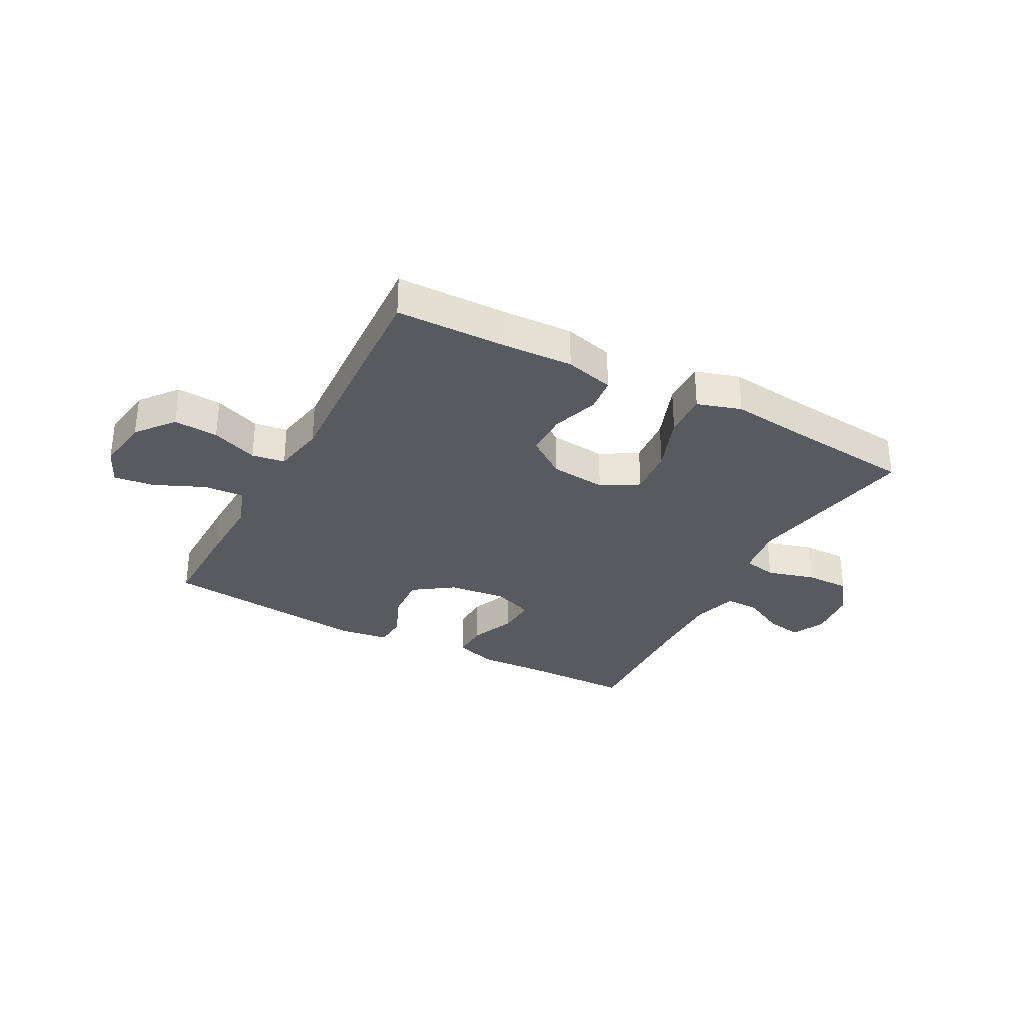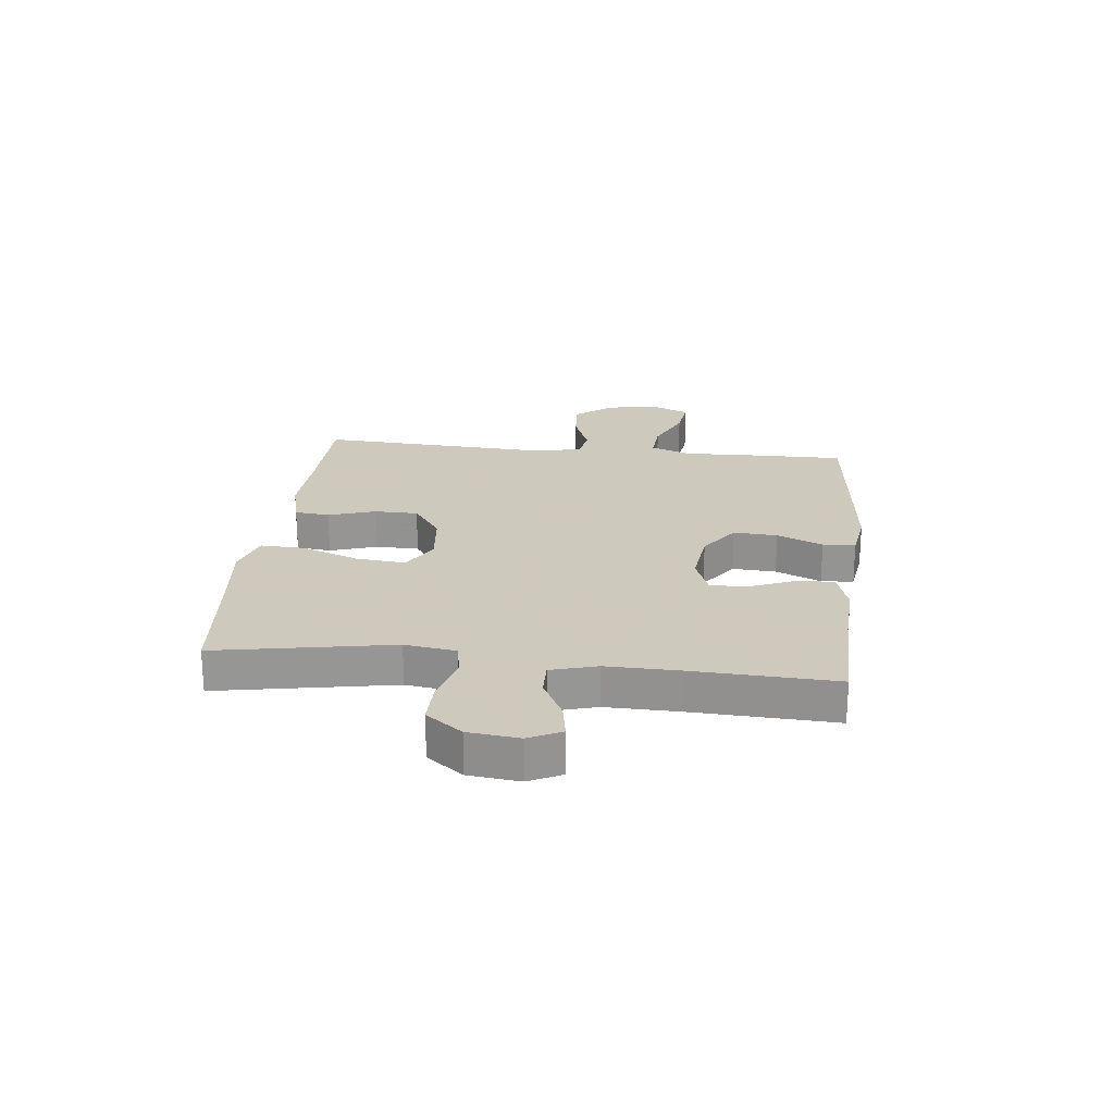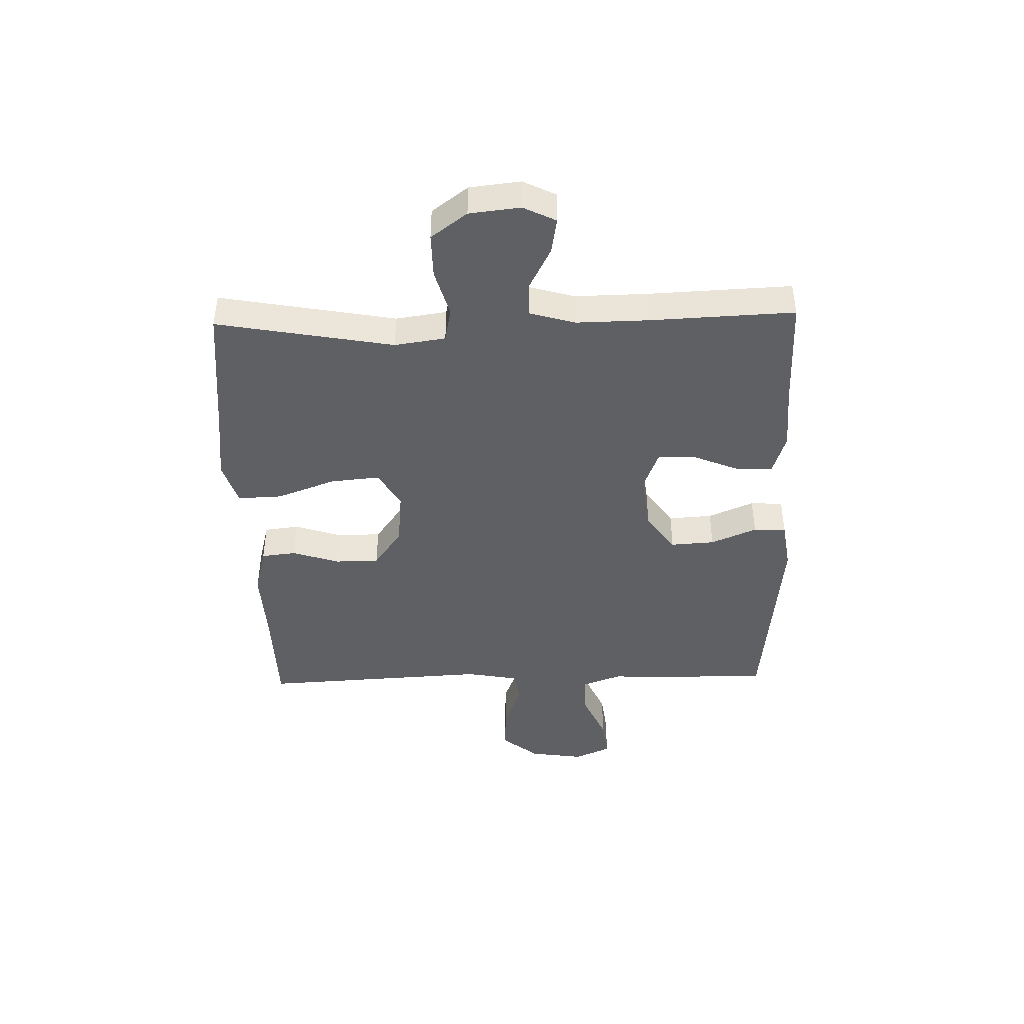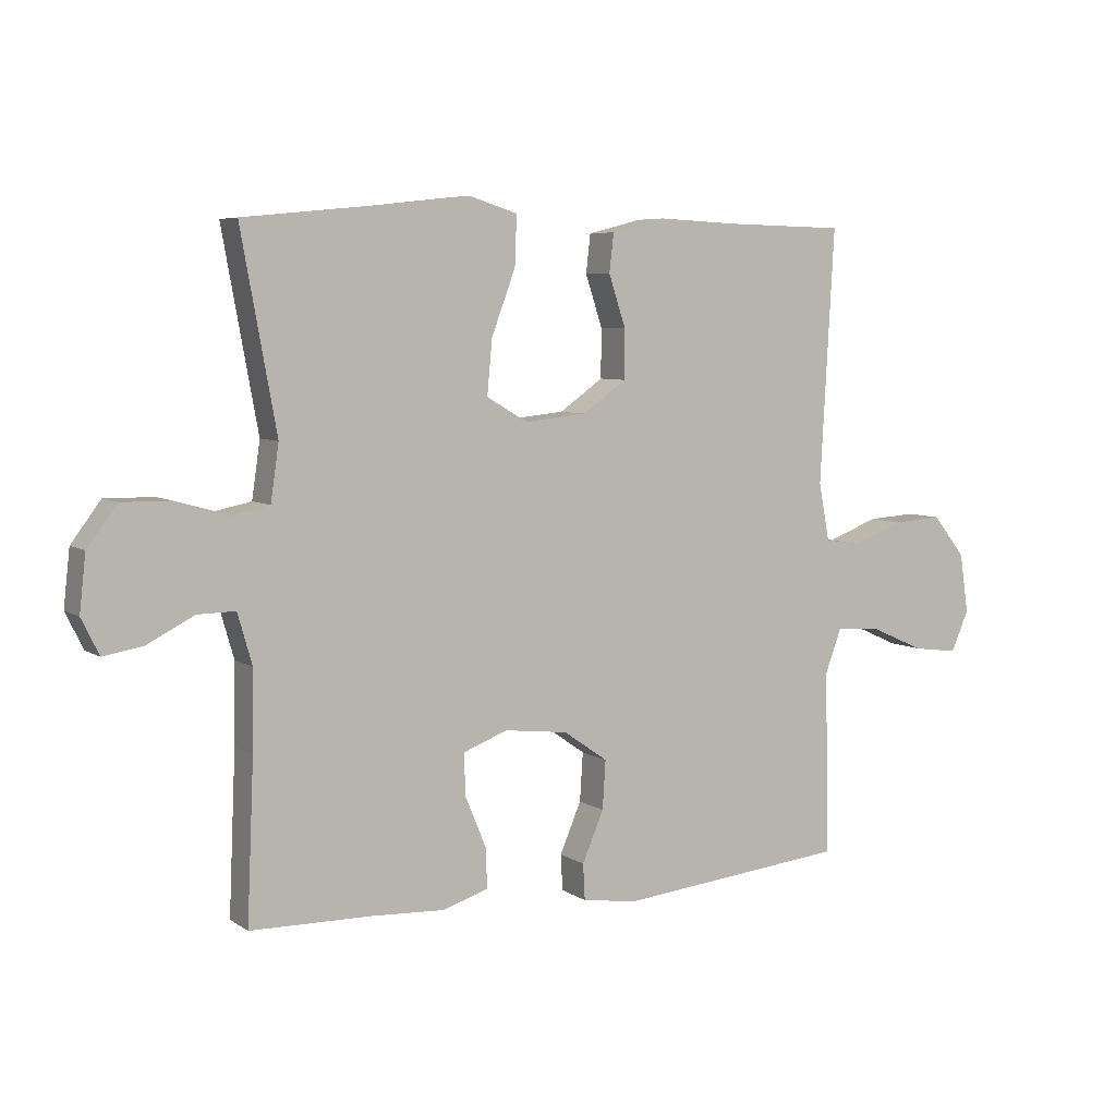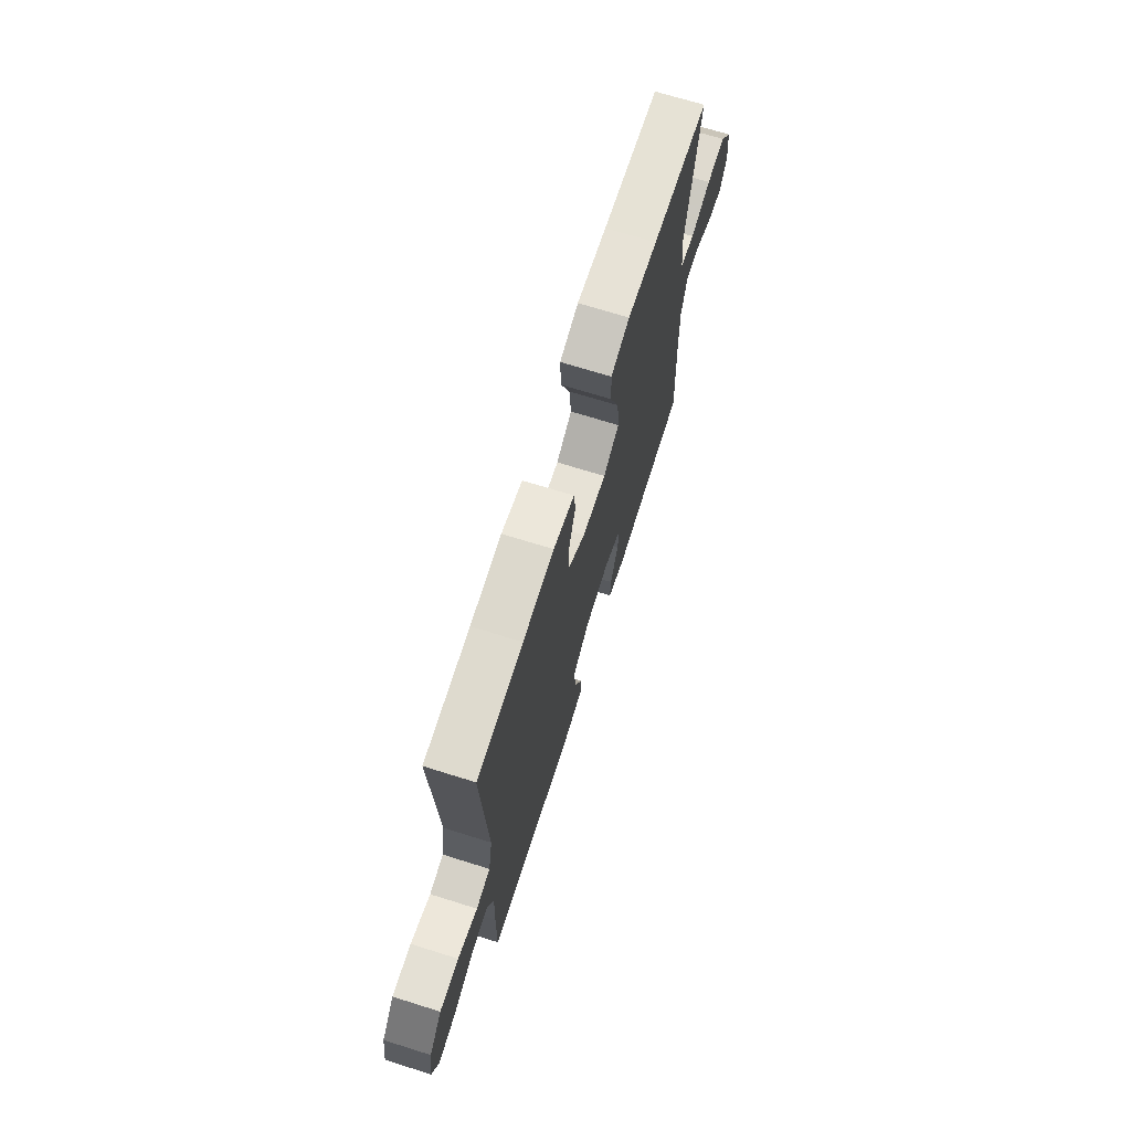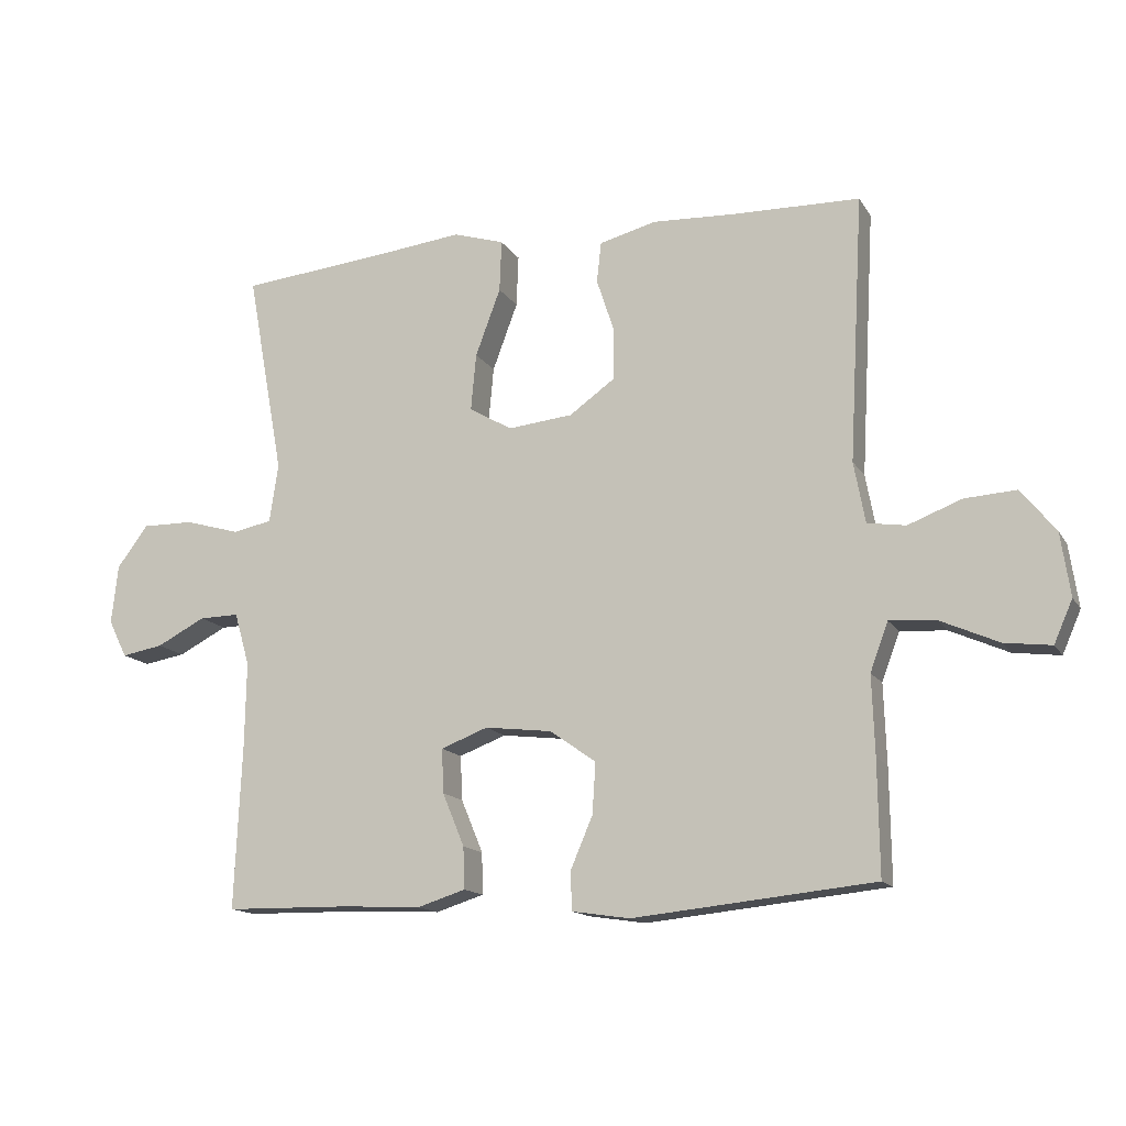
<metadata>
{"format":"obj","ext":"obj","renderer":"f3d","projection":"perspective","resolution":1024,"background":"white","views":[{"elev":-31.9,"azim":-28.2,"up":"+Y"},{"elev":22.6,"azim":96.3,"up":"+Y"},{"elev":-43.3,"azim":91.5,"up":"+Y"},{"elev":6.2,"azim":150.9,"up":"+Z"},{"elev":69.9,"azim":-72.6,"up":"+Z"},{"elev":-14.3,"azim":-159.1,"up":"+Z"}]}
</metadata>
<code>
v 0.5 0.07 0.5
v 0.444 0.07 0.192
v 0.457 0.07 0.103
v 0.516 0.07 0.091
v 0.6 0.07 0.115
v 0.678 0.07 0.116
v 0.725 0.07 0.053
v 0.735 0.07 -0.036
v 0.707 0.07 -0.093
v 0.644 0.07 -0.082
v 0.57 0.07 -0.044
v 0.51 0.07 -0.043
v 0.487 0.07 -0.123
v 0.489 0.07 -0.248
v 0.5 0.07 -0.5
v 0.309 0.07 -0.503
v 0.192 0.07 -0.509
v 0.119 0.07 -0.486
v 0.121 0.07 -0.423
v 0.154 0.07 -0.343
v 0.157 0.07 -0.276
v 0.086 0.07 -0.249
v -0.015 0.07 -0.261
v -0.085 0.07 -0.31
v -0.08 0.07 -0.387
v -0.046 0.07 -0.467
v -0.049 0.07 -0.524
v -0.136 0.07 -0.537
v -0.5 0.07 -0.5
v -0.498 0.07 -0.329
v -0.494 0.07 -0.21
v -0.521 0.07 -0.137
v -0.591 0.07 -0.142
v -0.679 0.07 -0.181
v -0.75 0.07 -0.19
v -0.778 0.07 -0.126
v -0.764 0.07 -0.031
v -0.712 0.07 0.034
v -0.634 0.07 0.029
v -0.553 0.07 -0.002
v -0.495 0.07 0.007
v -0.478 0.07 0.099
v -0.5 0.07 0.5
v -0.311 0.07 0.504
v -0.183 0.07 0.51
v -0.097 0.07 0.488
v -0.09 0.07 0.427
v -0.117 0.07 0.345
v -0.116 0.07 0.268
v -0.047 0.07 0.219
v 0.051 0.07 0.209
v 0.116 0.07 0.247
v 0.108 0.07 0.333
v 0.07 0.07 0.435
v 0.067 0.07 0.513
v 0.144 0.07 0.537
v 0.267 0.07 0.523
v 0.5 0 0.5
v 0.444 0 0.192
v 0.457 0 0.103
v 0.516 0 0.091
v 0.6 0 0.115
v 0.678 0 0.116
v 0.725 0 0.053
v 0.735 0 -0.036
v 0.707 0 -0.093
v 0.644 0 -0.082
v 0.57 0 -0.044
v 0.51 0 -0.043
v 0.487 0 -0.123
v 0.489 0 -0.248
v 0.5 0 -0.5
v 0.309 0 -0.503
v 0.192 0 -0.509
v 0.119 0 -0.486
v 0.121 0 -0.423
v 0.154 0 -0.343
v 0.157 0 -0.276
v 0.086 0 -0.249
v -0.015 0 -0.261
v -0.085 0 -0.31
v -0.08 0 -0.387
v -0.046 0 -0.467
v -0.049 0 -0.524
v -0.136 0 -0.537
v -0.5 0 -0.5
v -0.498 0 -0.329
v -0.494 0 -0.21
v -0.521 0 -0.137
v -0.591 0 -0.142
v -0.679 0 -0.181
v -0.75 0 -0.19
v -0.778 0 -0.126
v -0.764 0 -0.031
v -0.712 0 0.034
v -0.634 0 0.029
v -0.553 0 -0.002
v -0.495 0 0.007
v -0.478 0 0.099
v -0.5 0 0.5
v -0.311 0 0.504
v -0.183 0 0.51
v -0.097 0 0.488
v -0.09 0 0.427
v -0.117 0 0.345
v -0.116 0 0.268
v -0.047 0 0.219
v 0.051 0 0.209
v 0.116 0 0.247
v 0.108 0 0.333
v 0.07 0 0.435
v 0.067 0 0.513
v 0.144 0 0.537
v 0.267 0 0.523
f 55 56 57
f 54 55 57
f 53 54 57
f 57 1 2
f 53 57 2
f 52 53 2
f 51 52 2 3
f 50 51 3
f 46 47 48
f 45 46 48
f 44 45 48
f 44 48 49
f 43 44 49
f 42 43 49
f 41 42 49 50
f 38 39 40
f 37 38 40
f 36 37 40
f 35 36 40
f 34 35 40
f 33 34 40
f 32 33 40 41
f 41 50 3
f 32 41 3
f 31 32 3
f 29 30 31
f 28 29 31
f 27 28 31
f 26 27 31
f 25 26 31
f 18 19 20
f 17 18 20
f 16 17 20
f 16 20 21
f 15 16 21
f 14 15 21
f 13 14 21 22
f 9 10 11
f 8 9 11
f 7 8 11
f 6 7 11
f 5 6 11
f 4 5 11
f 4 11 12
f 13 22 23
f 12 13 23
f 4 12 23
f 3 4 23
f 31 3 23 24
f 24 25 31
f 114 113 112
f 114 112 111
f 114 111 110
f 59 58 114
f 59 114 110
f 59 110 109
f 60 59 109 108
f 60 108 107
f 105 104 103
f 105 103 102
f 105 102 101
f 106 105 101
f 106 101 100
f 106 100 99
f 107 106 99 98
f 97 96 95
f 97 95 94
f 97 94 93
f 97 93 92
f 97 92 91
f 97 91 90
f 98 97 90 89
f 60 107 98
f 60 98 89
f 60 89 88
f 88 87 86
f 88 86 85
f 88 85 84
f 88 84 83
f 88 83 82
f 77 76 75
f 77 75 74
f 77 74 73
f 78 77 73
f 78 73 72
f 78 72 71
f 79 78 71 70
f 68 67 66
f 68 66 65
f 68 65 64
f 68 64 63
f 68 63 62
f 68 62 61
f 69 68 61
f 80 79 70
f 80 70 69
f 80 69 61
f 80 61 60
f 81 80 60 88
f 88 82 81
f 1 58 59 2
f 2 59 60 3
f 3 60 61 4
f 4 61 62 5
f 5 62 63 6
f 6 63 64 7
f 7 64 65 8
f 8 65 66 9
f 9 66 67 10
f 10 67 68 11
f 11 68 69 12
f 12 69 70 13
f 13 70 71 14
f 14 71 72 15
f 15 72 73 16
f 16 73 74 17
f 17 74 75 18
f 18 75 76 19
f 19 76 77 20
f 20 77 78 21
f 21 78 79 22
f 22 79 80 23
f 23 80 81 24
f 24 81 82 25
f 25 82 83 26
f 26 83 84 27
f 27 84 85 28
f 28 85 86 29
f 29 86 87 30
f 30 87 88 31
f 31 88 89 32
f 32 89 90 33
f 33 90 91 34
f 34 91 92 35
f 35 92 93 36
f 36 93 94 37
f 37 94 95 38
f 38 95 96 39
f 39 96 97 40
f 40 97 98 41
f 41 98 99 42
f 42 99 100 43
f 43 100 101 44
f 44 101 102 45
f 45 102 103 46
f 46 103 104 47
f 47 104 105 48
f 48 105 106 49
f 49 106 107 50
f 50 107 108 51
f 51 108 109 52
f 52 109 110 53
f 53 110 111 54
f 54 111 112 55
f 55 112 113 56
f 56 113 114 57
f 57 114 58 1

</code>
